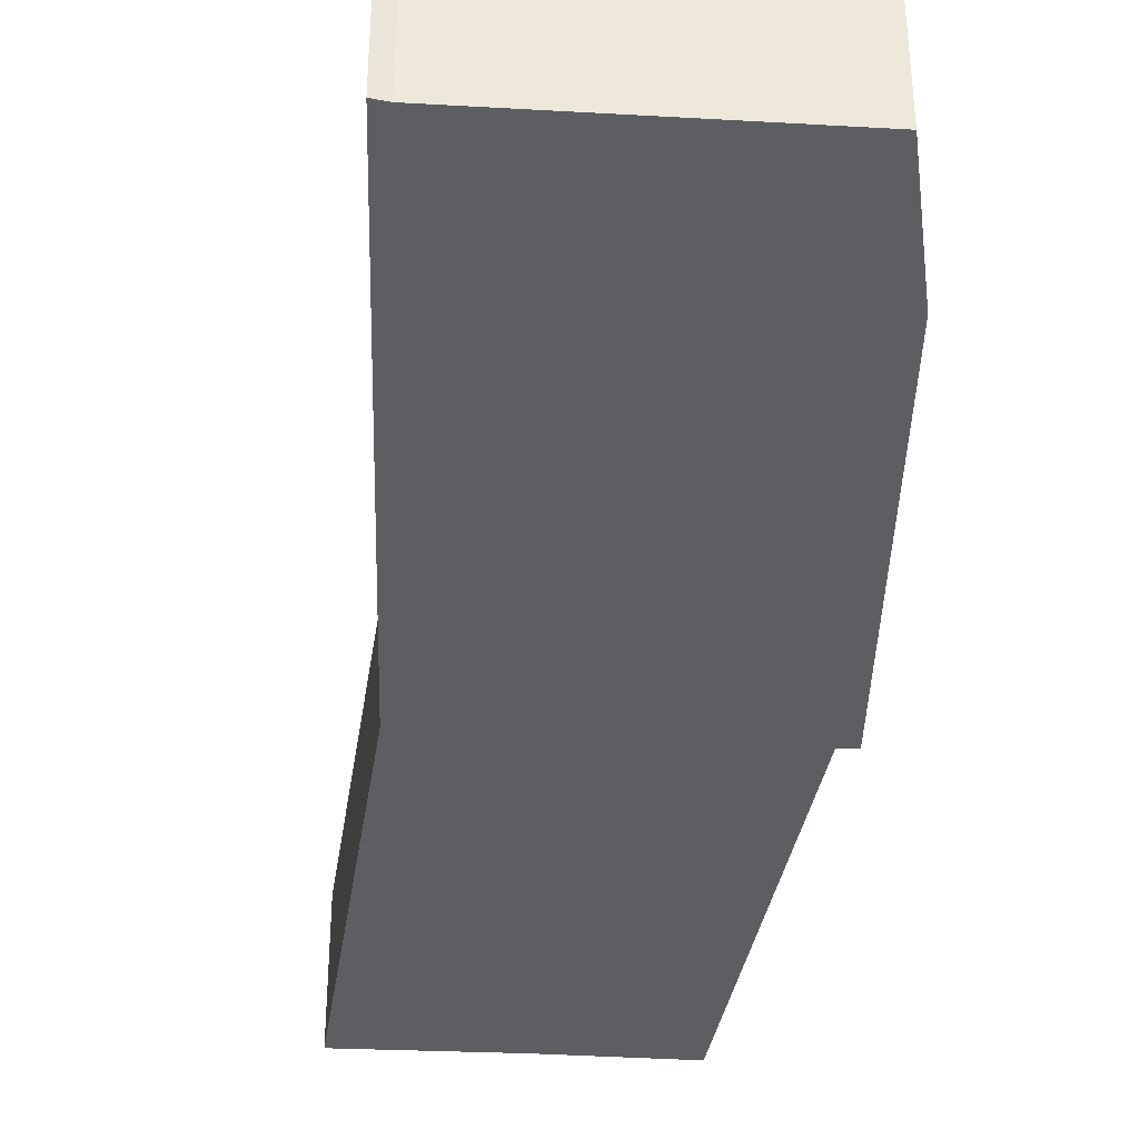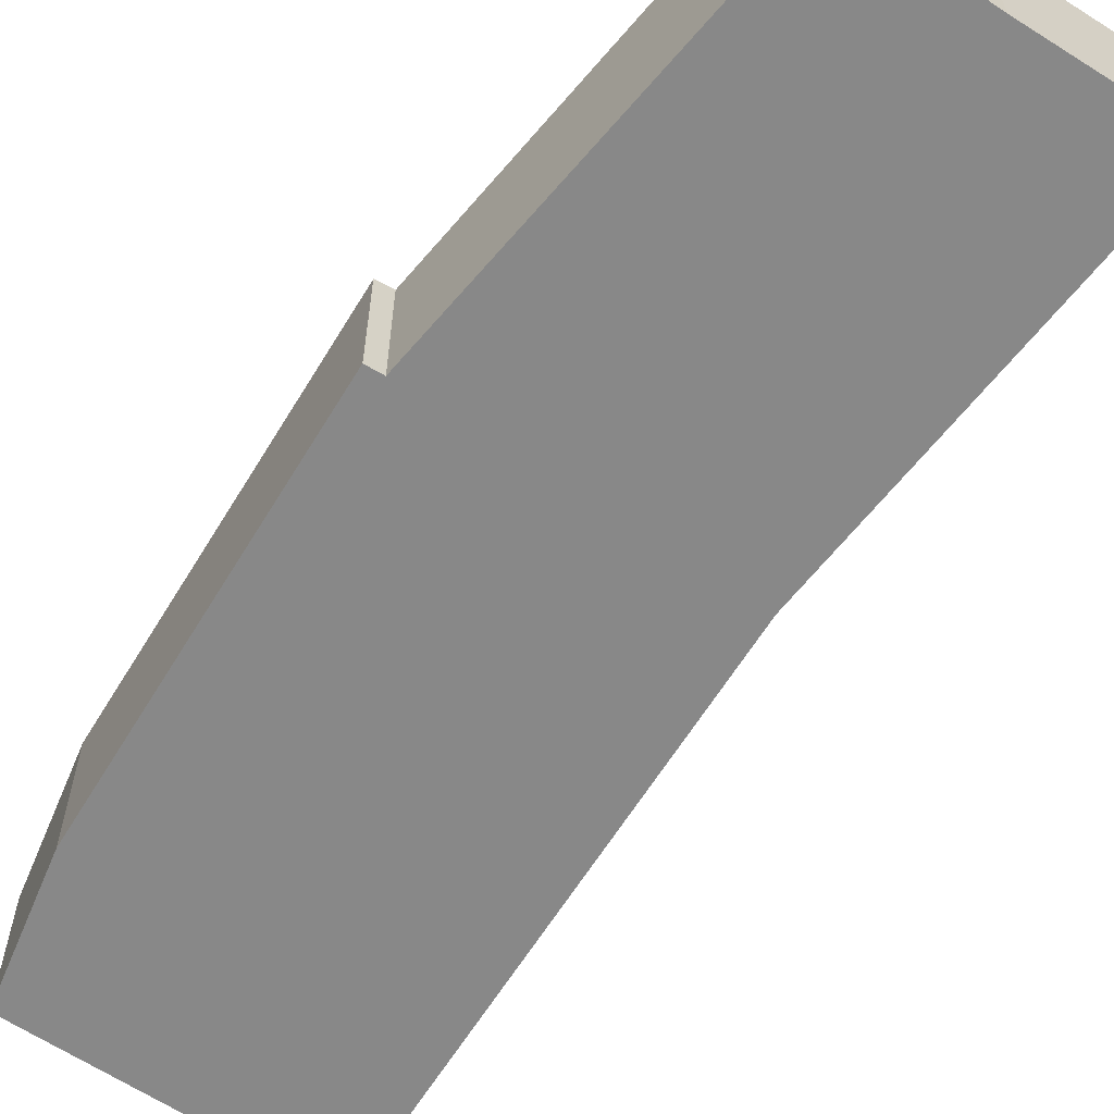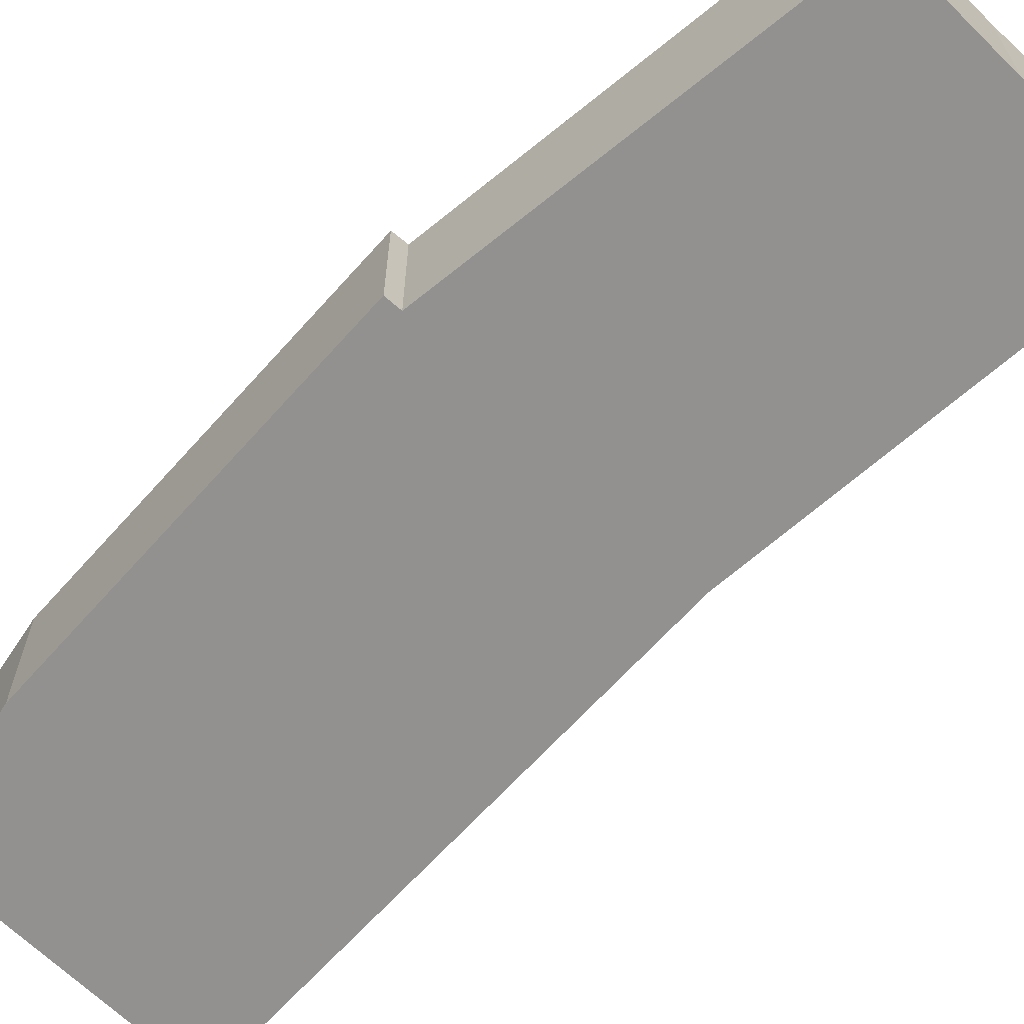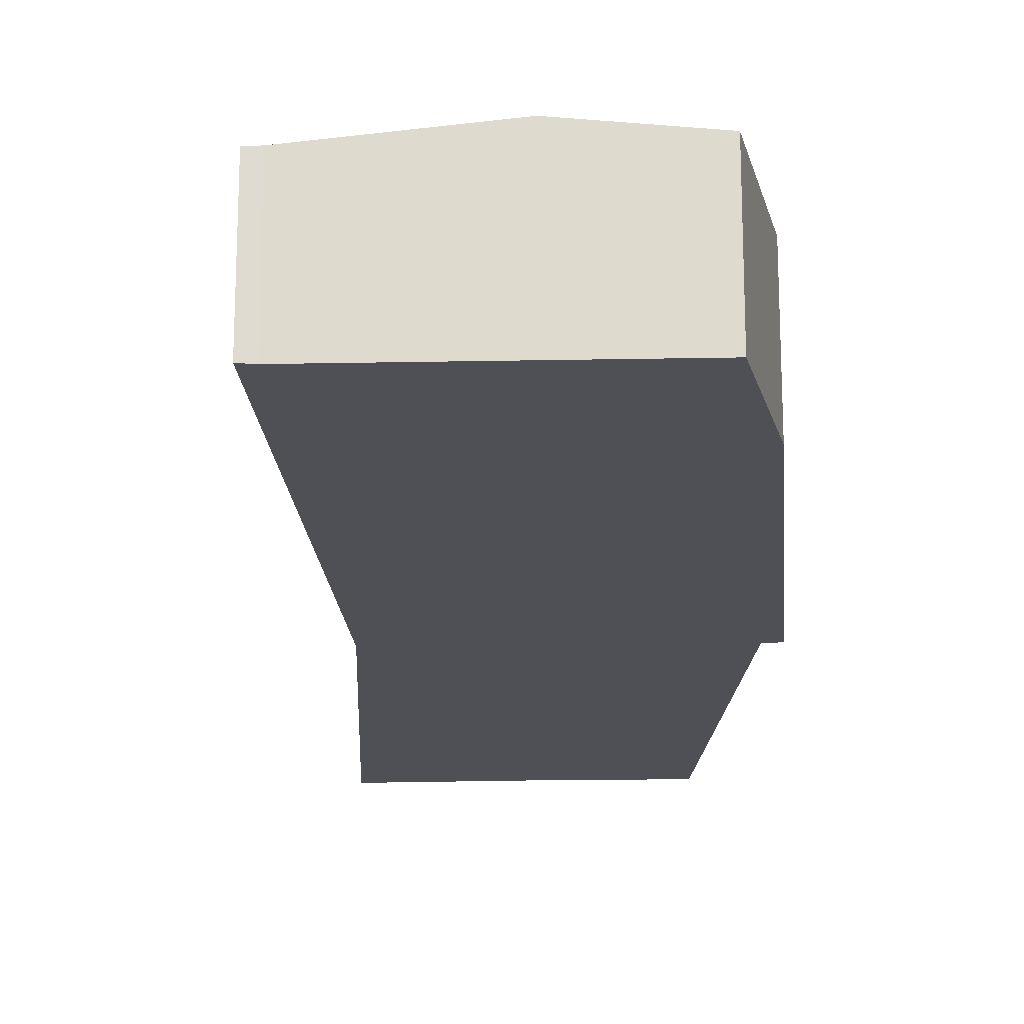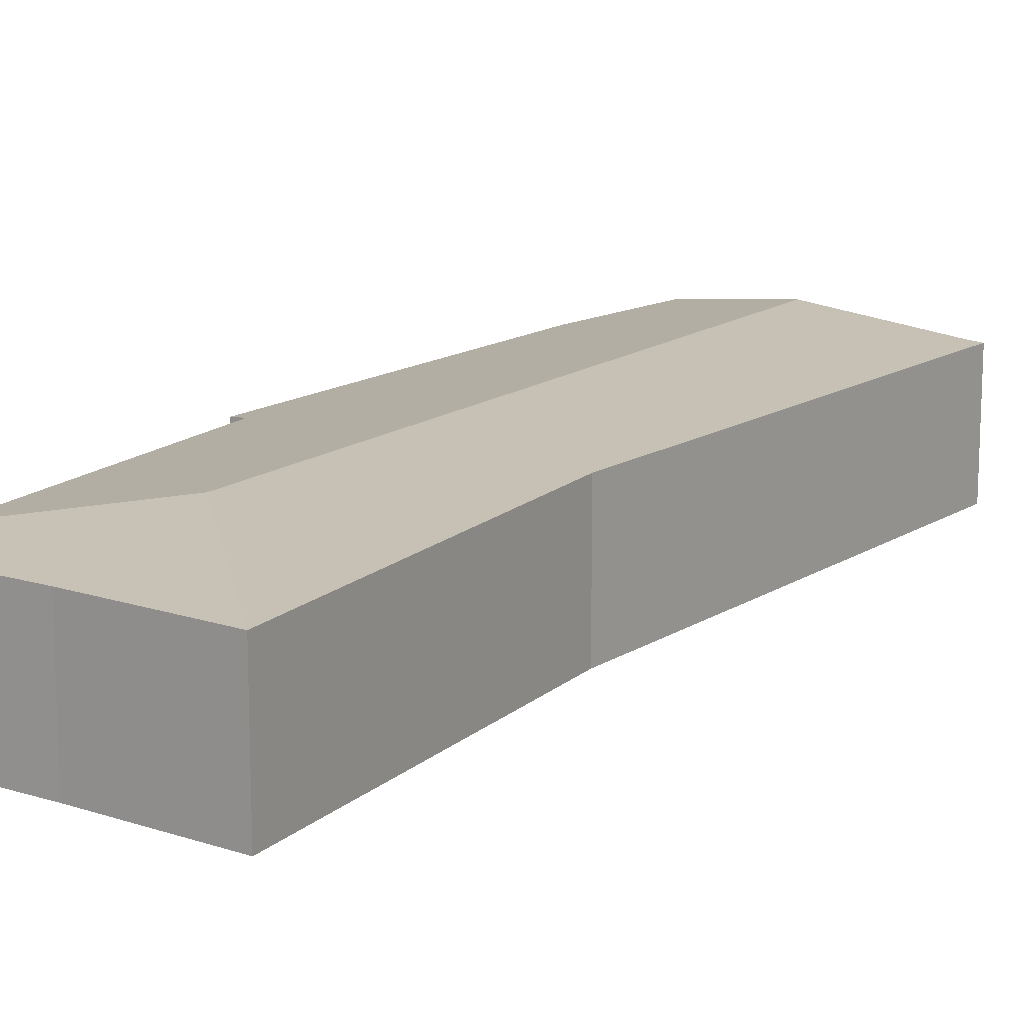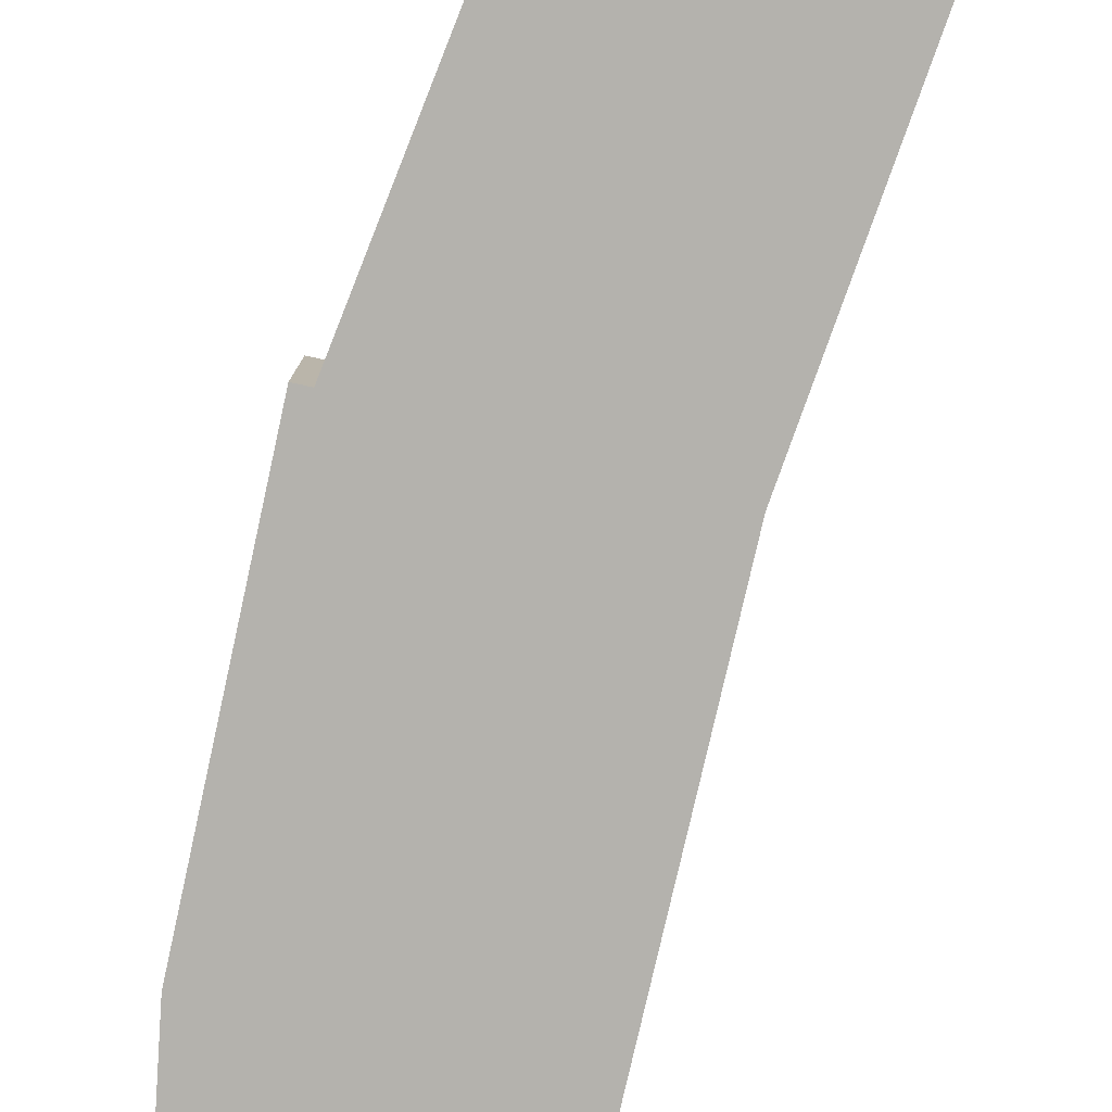
<metadata>
{"format":"obj","ext":"obj","renderer":"f3d","projection":"perspective","resolution":1024,"background":"white","views":[{"elev":-39.0,"azim":10.0,"up":"+Y"},{"elev":-62.7,"azim":160.2,"up":"+Y"},{"elev":-66.1,"azim":149.7,"up":"+Y"},{"elev":-19.4,"azim":16.2,"up":"+Y"},{"elev":14.9,"azim":-131.6,"up":"+Y"},{"elev":-79.5,"azim":178.9,"up":"+Y"}]}
</metadata>
<code>
v  10.59 2.851 14.66
v  8.385 3.159 18.19
v  10.73 2.912 17.6
v  4.341 3.159 2.601
v  8.573 2.838 6.398
v  8.908 2.803 6.331
v  6.064 2.915 -0.275
v  5.653 2.796 -1.368
v  3.025 2.8 -0.692
v  0 2.796 1.712e-16
v  5.22 2.825 18.99
v  2.629 2.853 7.928
v  4.955 2.796 19.1
v  3.025 4.237e-17 -0.692
v  5.653 8.377e-17 -1.368
v  0 0 0
v  8.573 -3.918e-16 6.398
v  8.908 -3.877e-16 6.331
v  2.629 -4.855e-16 7.928
v  4.955 -1.17e-15 19.1
v  5.22 -1.163e-15 18.99
v  8.385 -1.114e-15 18.19
v  10.73 -1.078e-15 17.6
v  10.59 -8.979e-16 14.66
v  6.064 1.684e-17 -0.275
g defaultobject
f 1 2 3
f 2 1 4
f 4 1 5
f 5 1 6
f 4 5 7
f 8 4 7
f 4 8 9
f 4 9 10
f 11 12 13
f 12 11 2
f 12 4 10
f 4 12 2
f 8 14 9
f 14 8 15
f 14 10 9
f 10 14 16
f 6 17 5
f 17 6 18
f 10 19 12
f 19 10 16
f 19 13 12
f 13 19 20
f 13 21 11
f 21 13 20
f 21 2 11
f 2 21 22
f 2 22 3
f 3 22 23
f 23 1 3
f 1 23 24
f 24 6 1
f 6 24 18
f 7 15 8
f 15 7 5
f 15 5 25
f 25 5 17
f 16 17 19
f 17 16 25
f 25 16 14
f 25 14 15
f 19 21 20
f 21 19 22
f 22 19 23
f 23 19 24
f 24 19 18
f 18 19 17

</code>
